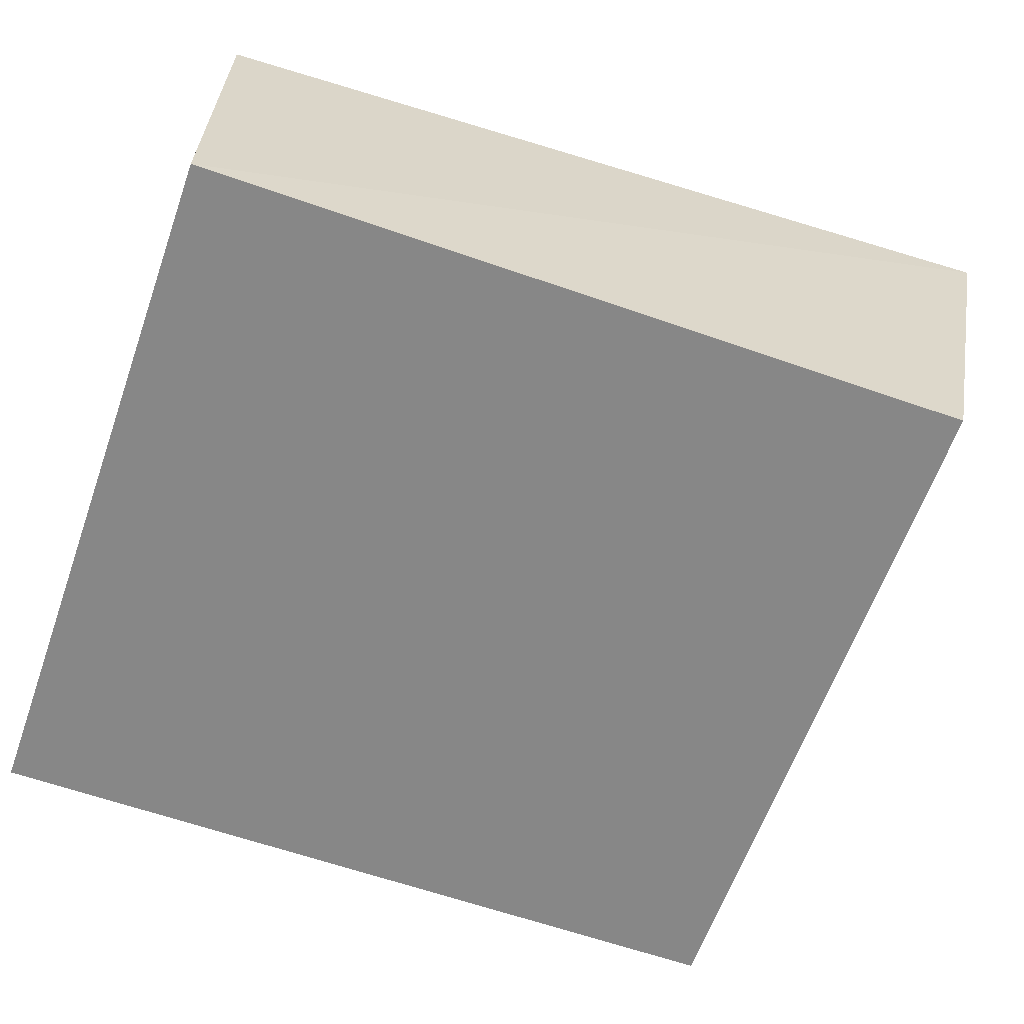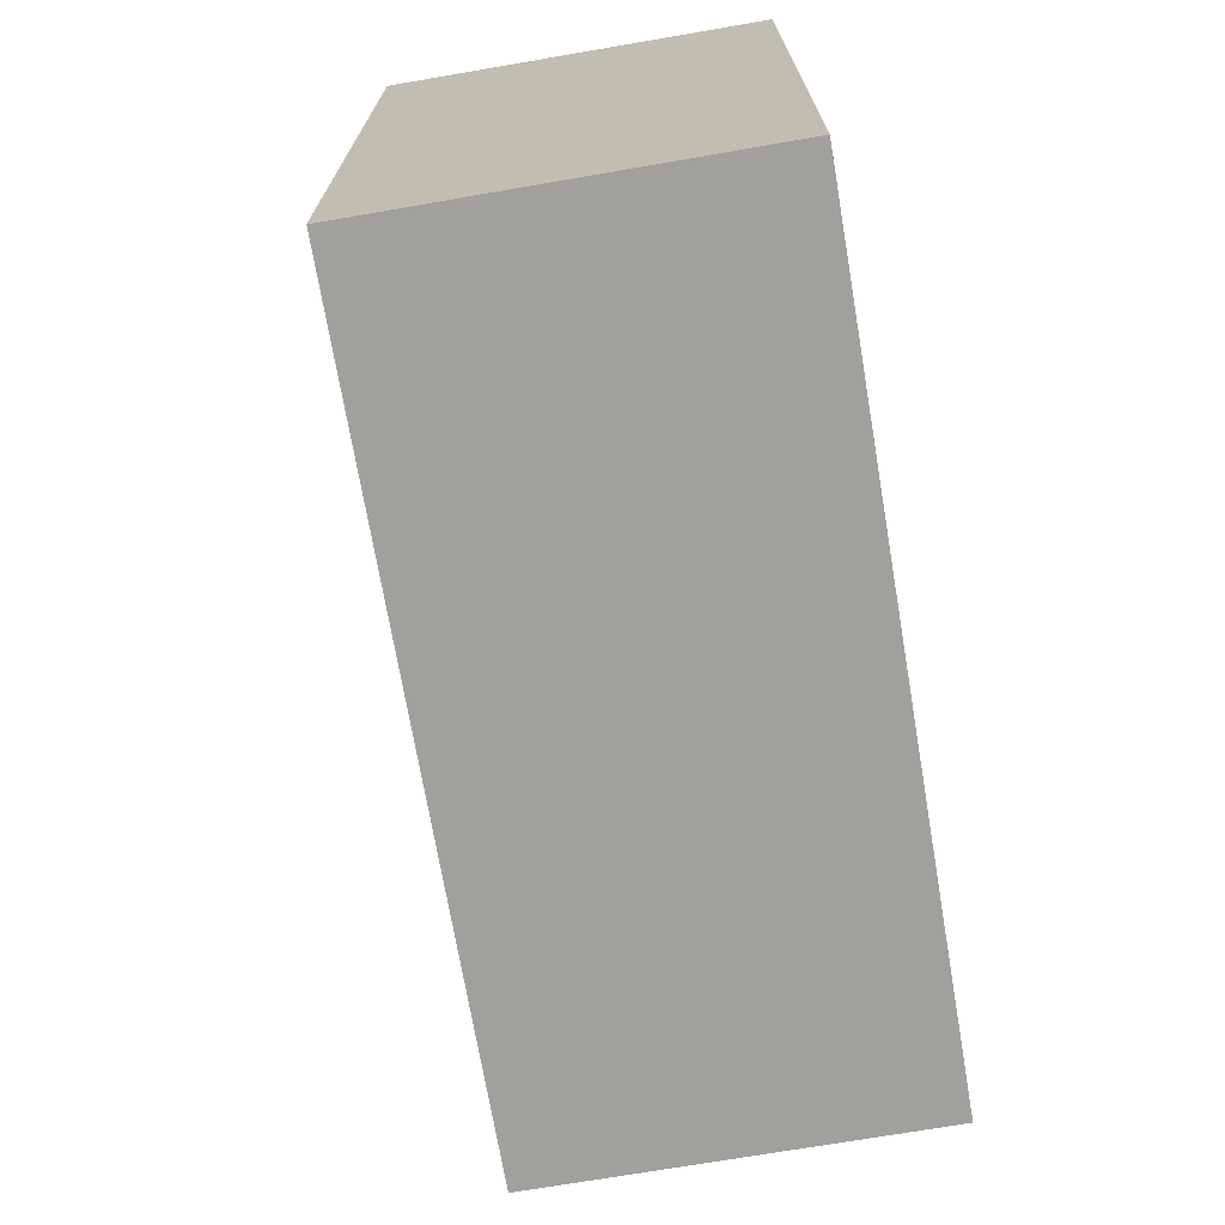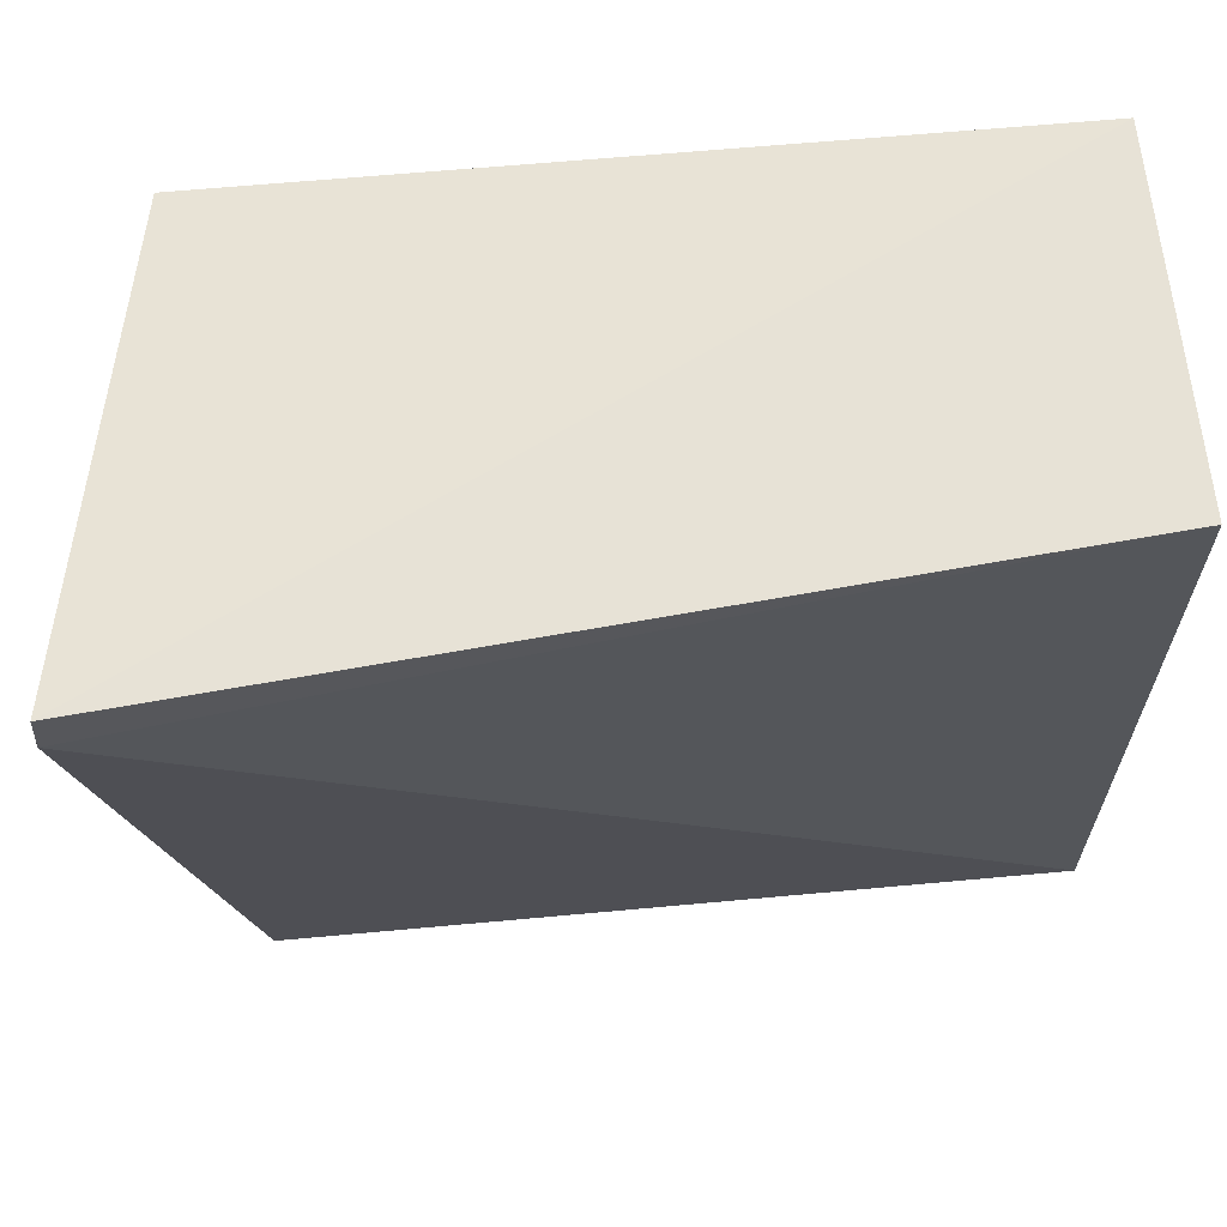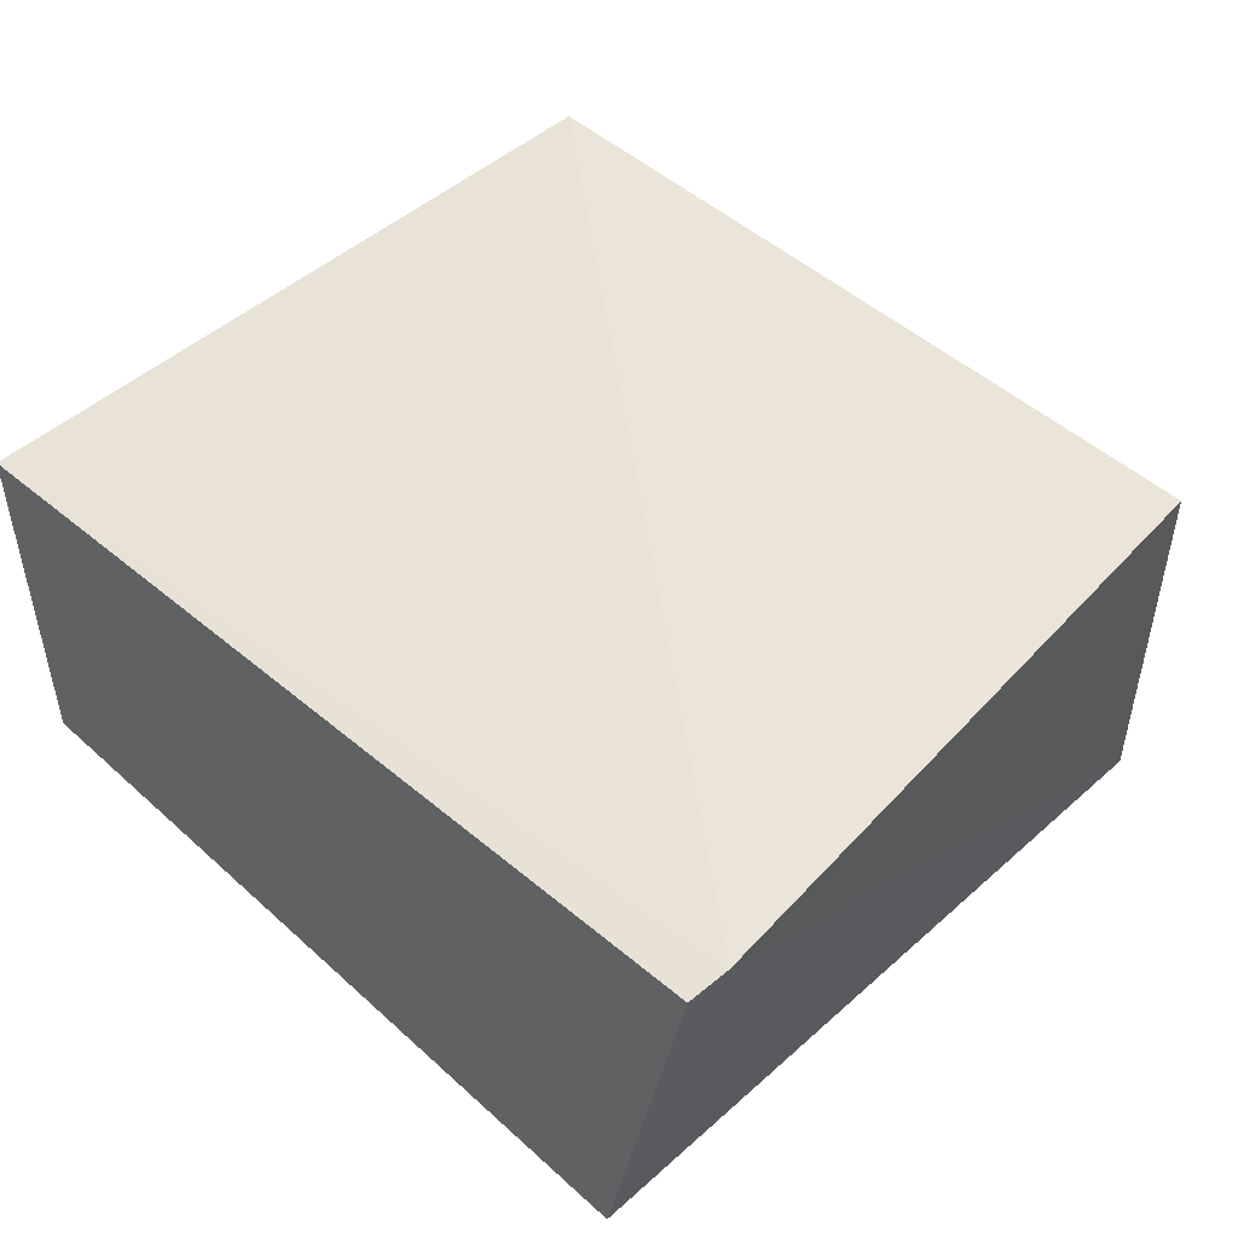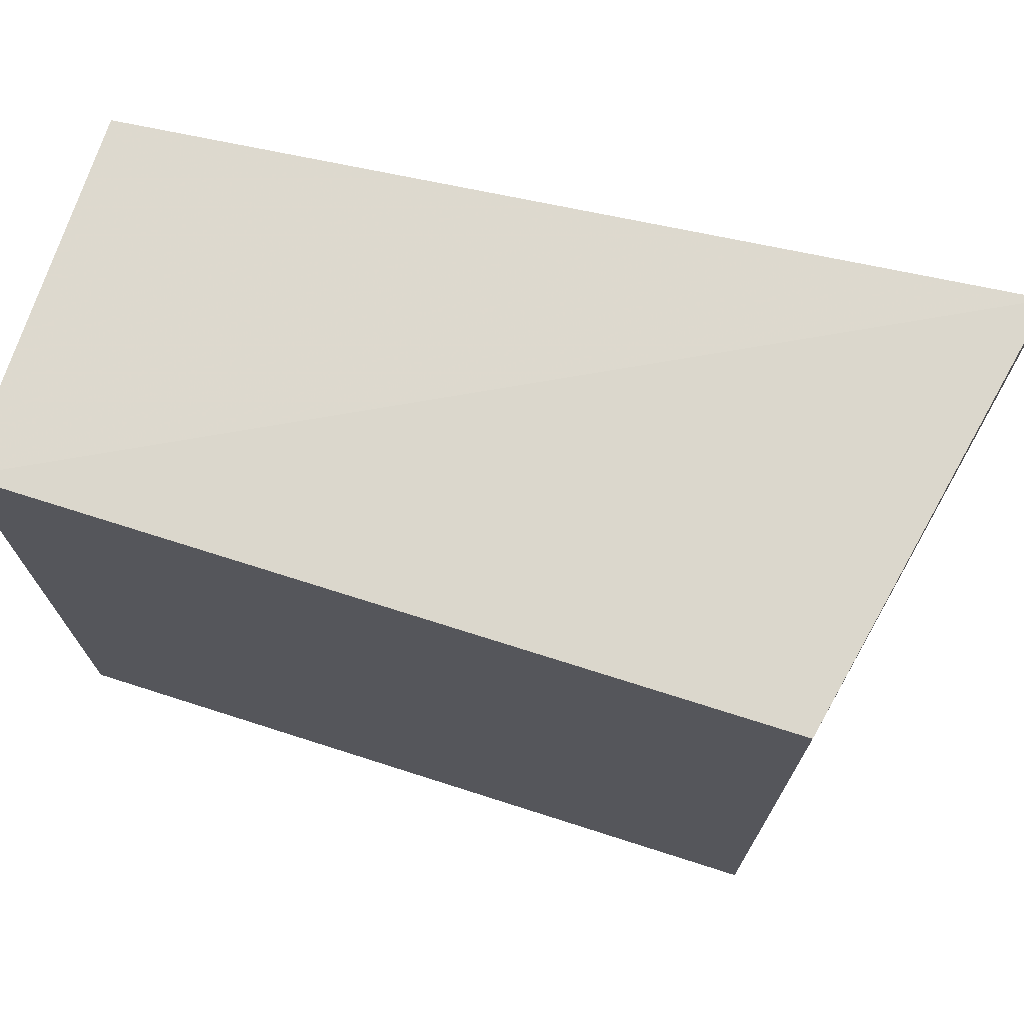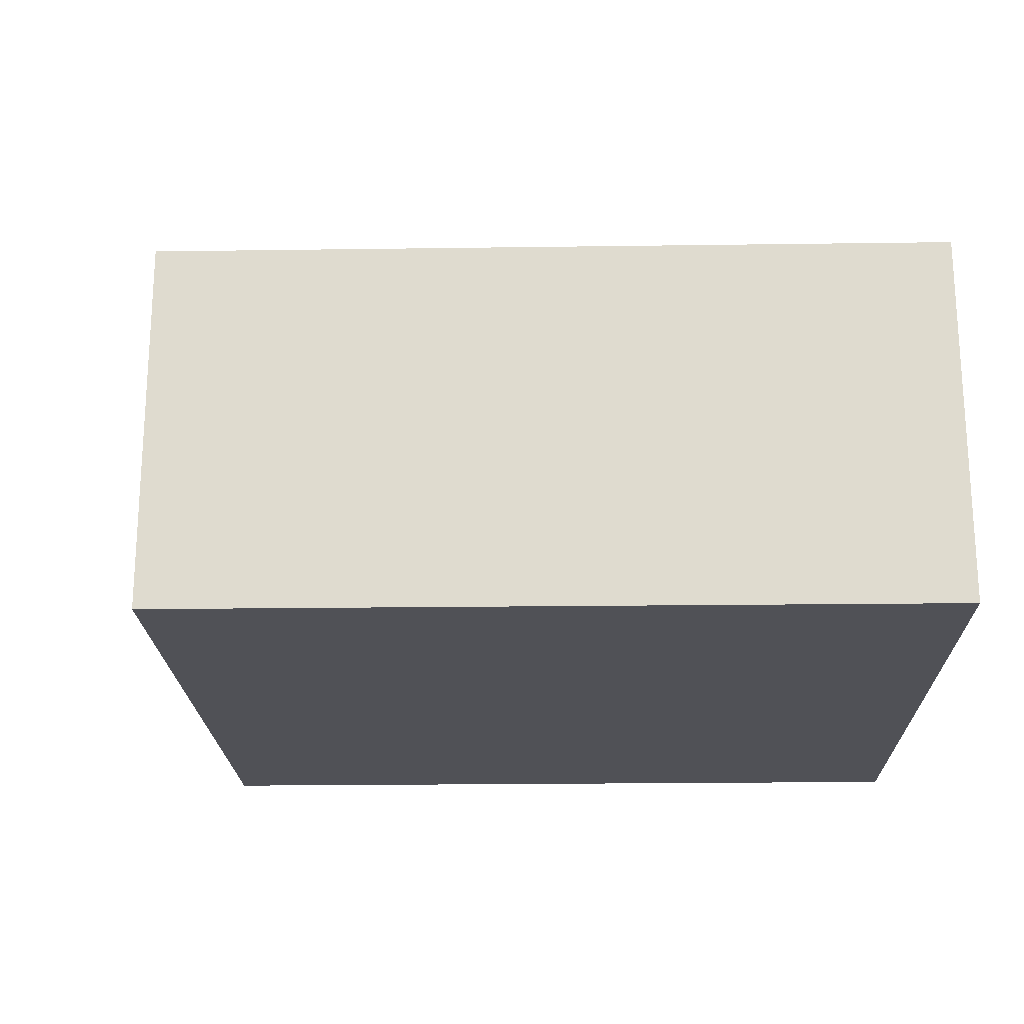
<metadata>
{"format":"obj","ext":"obj","renderer":"f3d","projection":"perspective","resolution":1024,"background":"white","views":[{"elev":-62.4,"azim":-19.5,"up":"+Y"},{"elev":-71.4,"azim":-80.3,"up":"+Z"},{"elev":63.8,"azim":174.7,"up":"+Z"},{"elev":48.4,"azim":45.2,"up":"+Y"},{"elev":71.7,"azim":17.7,"up":"+Z"},{"elev":-20.4,"azim":-178.5,"up":"+Y"}]}
</metadata>
<code>
v 0.1702 -0.00439 -0.2348
v 0.1703 -0.004371 -0.4993
v 0.206 0.1636 -0.246
v -0.1177 0.132 -0.2348
v -0.1177 -0.004403 -0.4987
v 0.205 0.1628 -0.231
v -0.1177 -0.00439 -0.2348
v -0.1177 0.132 -0.4992
v 0.1701 0.1319 -0.4998
f 1 2 3
f 5 2 1
f 6 1 3
f 6 3 4
f 7 5 1
f 7 4 5
f 7 6 4
f 7 1 6
f 8 2 5
f 8 5 4
f 8 4 3
f 9 8 3
f 9 3 2
f 9 2 8

</code>
